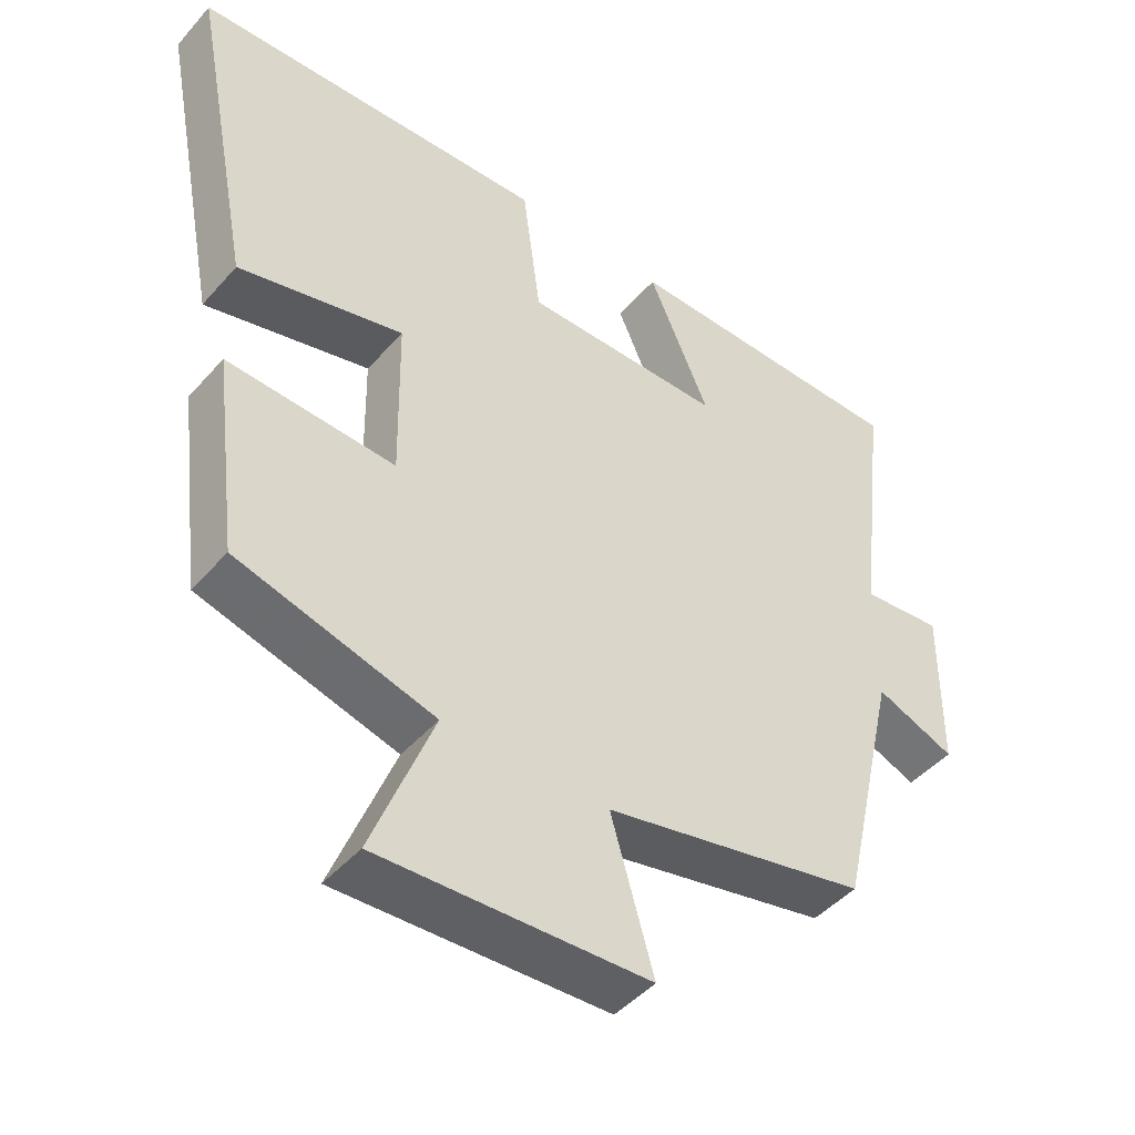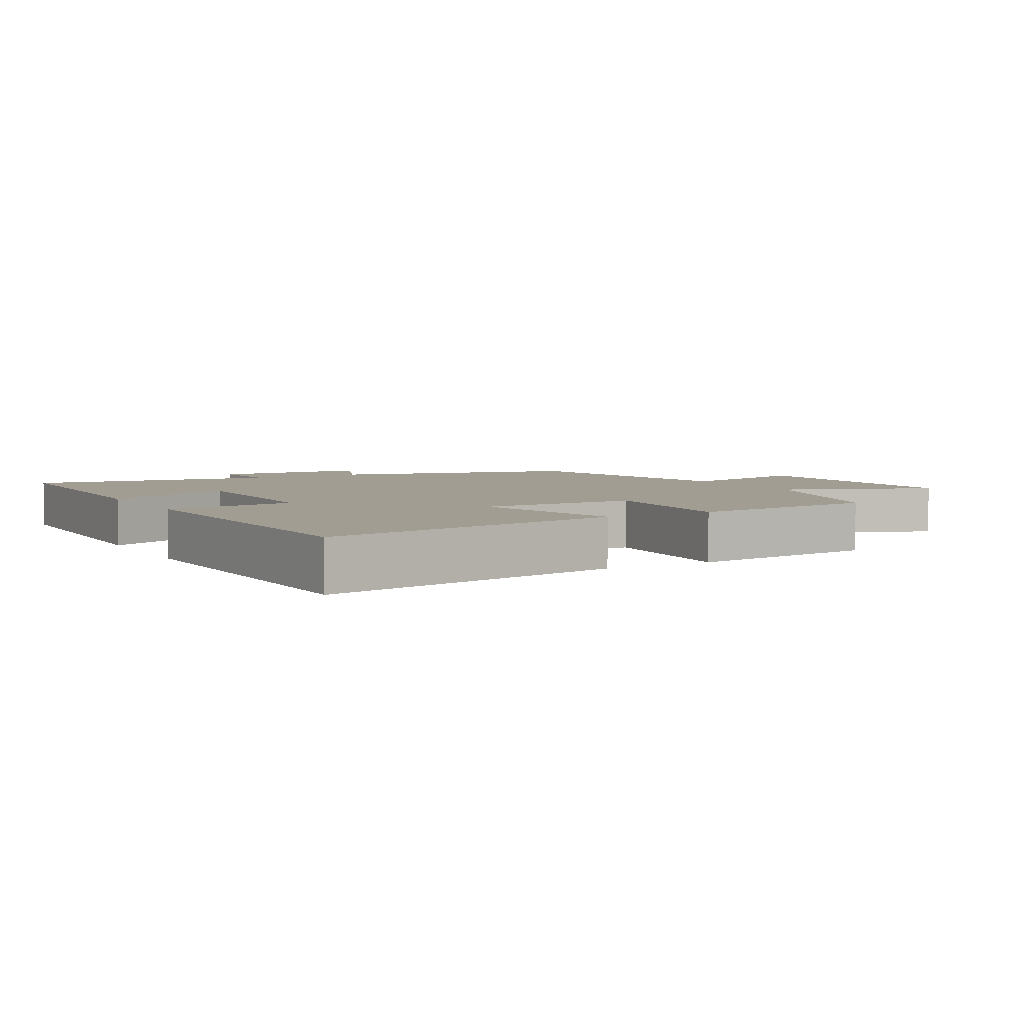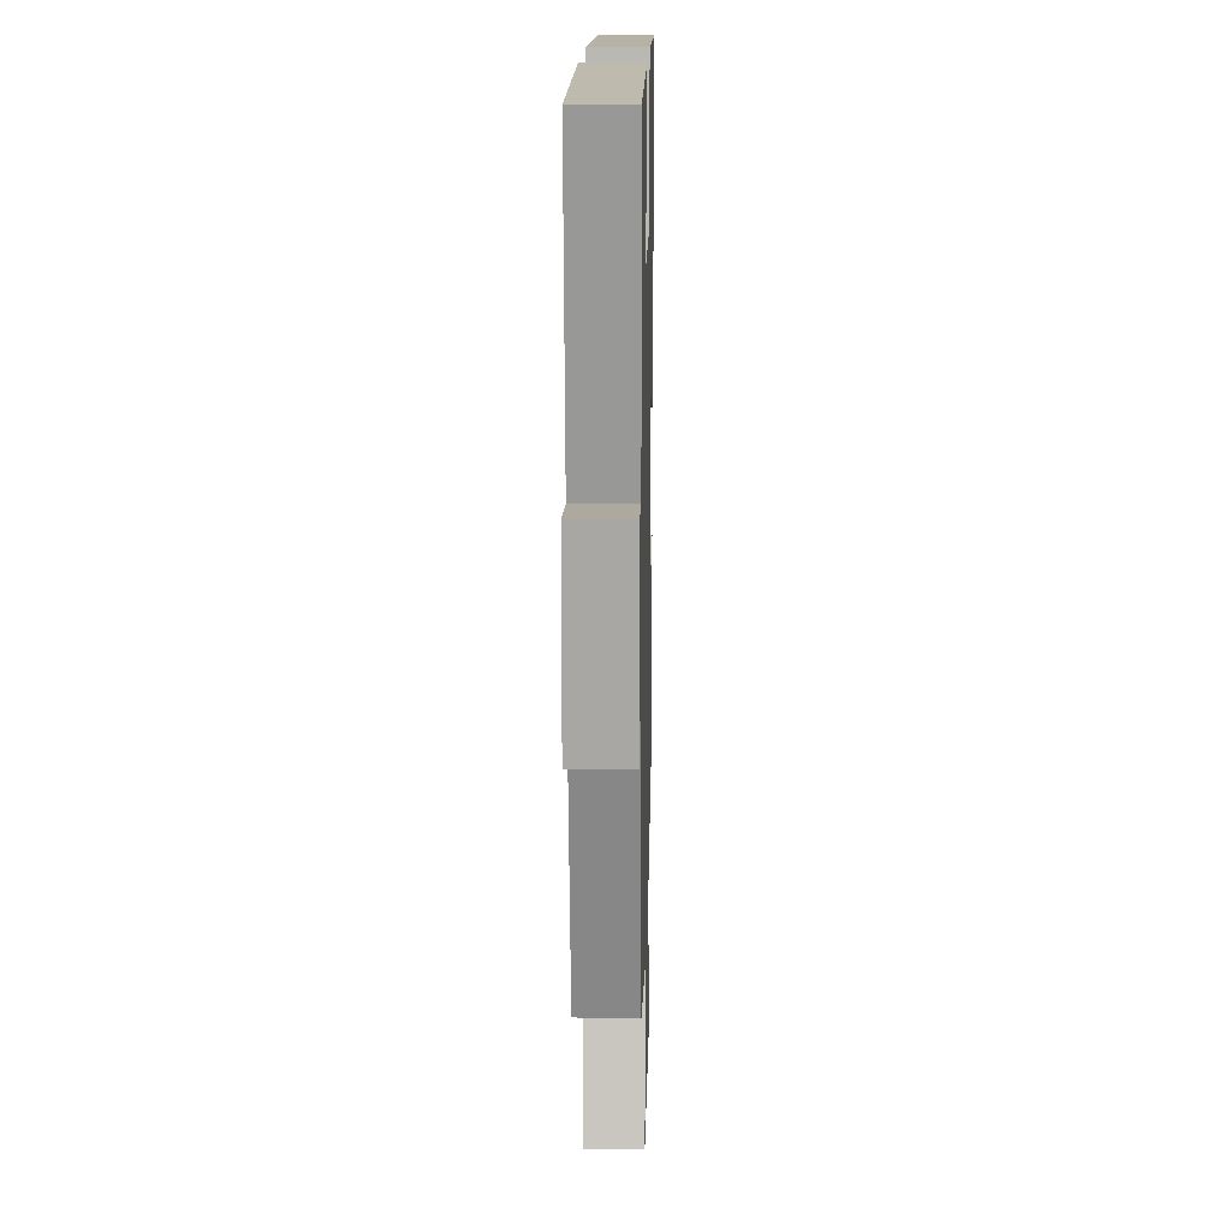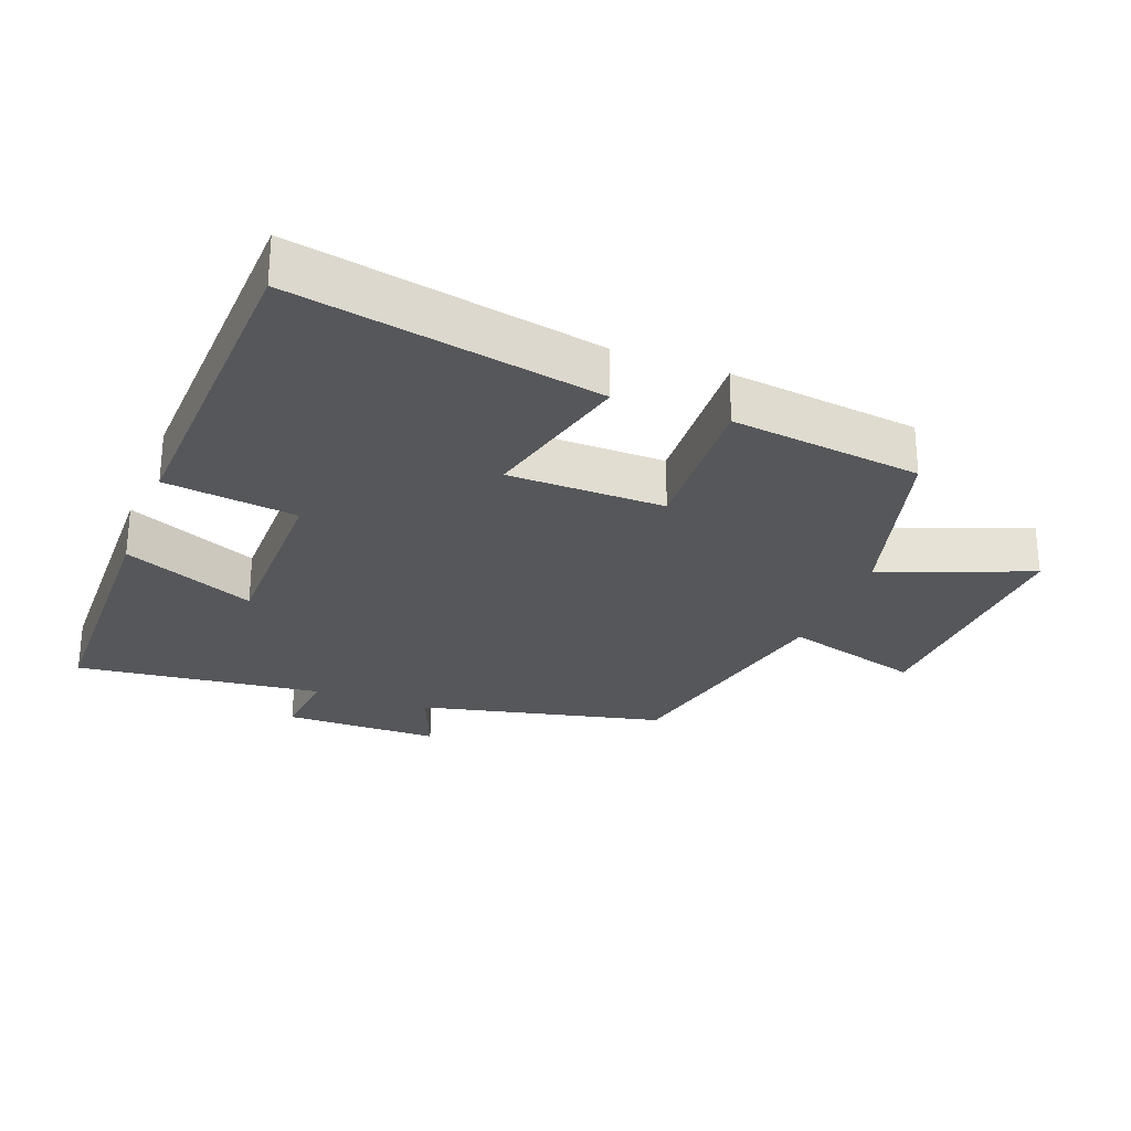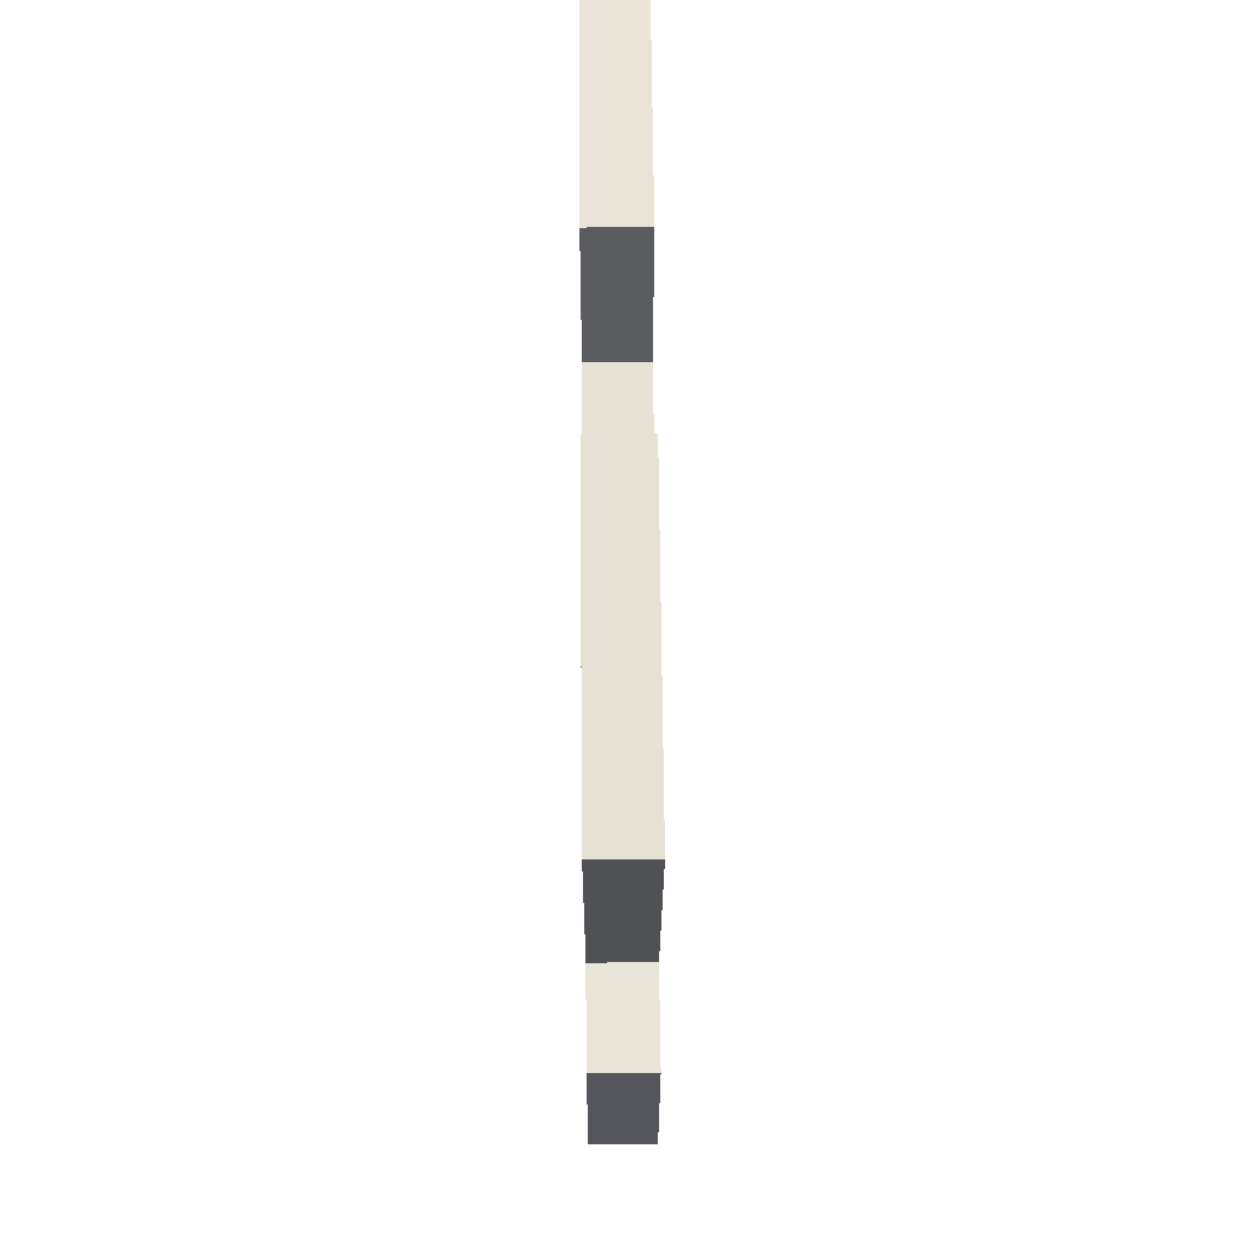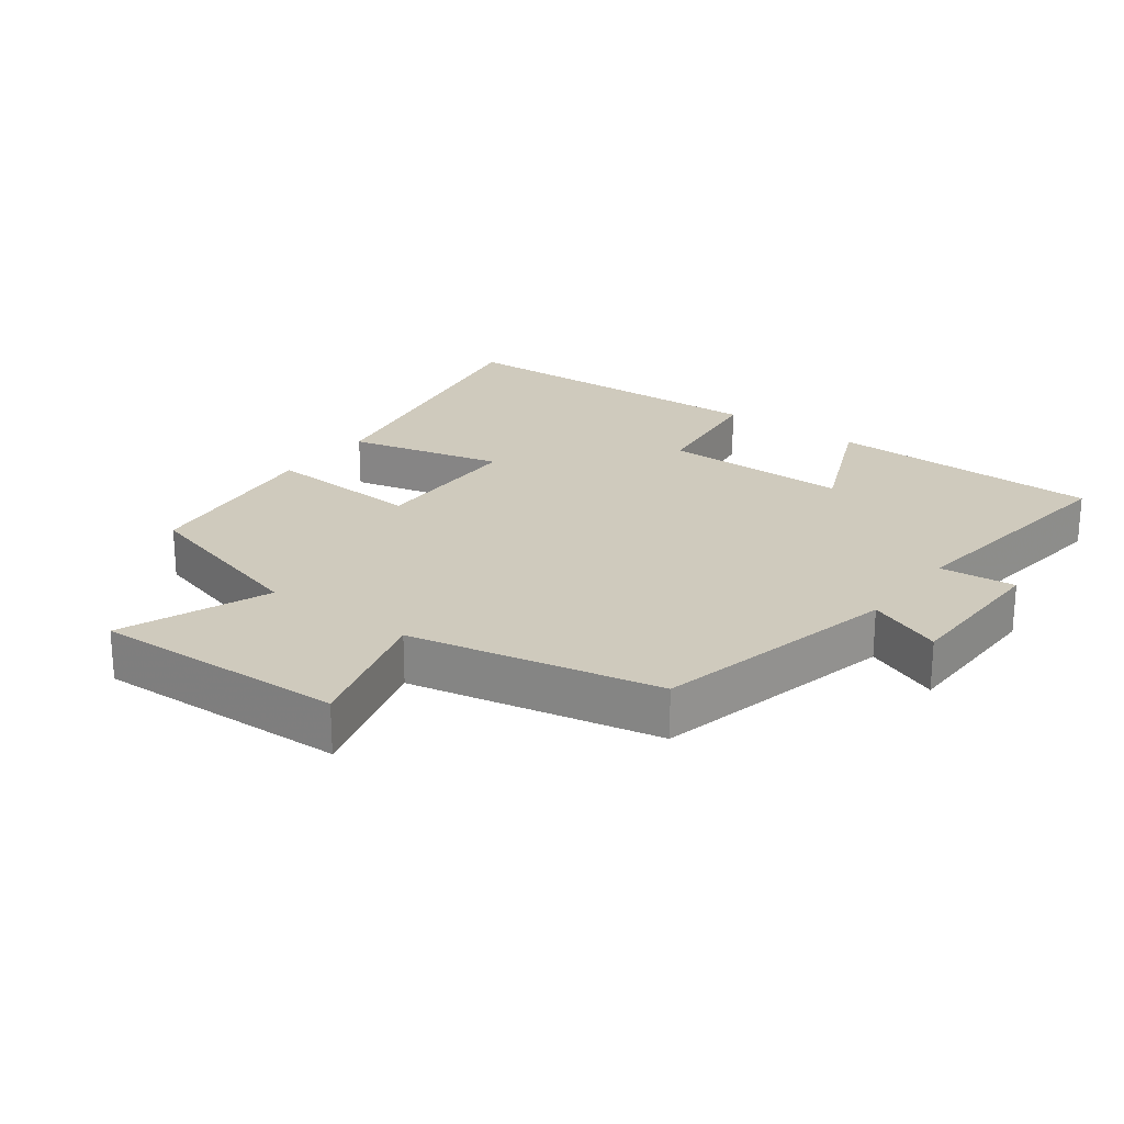
<metadata>
{"format":"obj","ext":"obj","renderer":"f3d","projection":"perspective","resolution":1024,"background":"white","views":[{"elev":-45.9,"azim":141.5,"up":"+Z"},{"elev":4.6,"azim":61.0,"up":"+Y"},{"elev":14.6,"azim":-88.7,"up":"+Z"},{"elev":-26.9,"azim":69.1,"up":"+Y"},{"elev":63.3,"azim":-90.5,"up":"+Z"},{"elev":22.9,"azim":-143.1,"up":"+Y"}]}
</metadata>
<code>
v -0.544 0.07 0.493
v -0.134 0.07 0.5
v -0.22 0.07 0.303
v 0.062 0.07 0.303
v 0.088 0.07 0.5
v 0.588 0.07 0.481
v 0.5 0.07 0.026
v 0.268 0.07 0.083
v 0.264 0.07 -0.151
v 0.5 0.07 -0.138
v 0.464 0.07 -0.423
v 0.188 0.07 -0.5
v 0.274 0.07 -0.722
v -0.104 0.07 -0.708
v -0.044 0.07 -0.5
v -0.416 0.07 -0.422
v -0.5 0.07 -0.055
v -0.612 0.07 -0.1
v -0.614 0.07 0.134
v -0.5 0.07 0.123
v -0.544 0 0.493
v -0.134 0 0.5
v -0.22 0 0.303
v 0.062 0 0.303
v 0.088 0 0.5
v 0.588 0 0.481
v 0.5 0 0.026
v 0.268 0 0.083
v 0.264 0 -0.151
v 0.5 0 -0.138
v 0.464 0 -0.423
v 0.188 0 -0.5
v 0.274 0 -0.722
v -0.104 0 -0.708
v -0.044 0 -0.5
v -0.416 0 -0.422
v -0.5 0 -0.055
v -0.612 0 -0.1
v -0.614 0 0.134
v -0.5 0 0.123
f 17 18 19 20
f 15 16 17 20
f 15 20 1
f 12 13 14 15
f 9 10 11 12
f 8 9 12 15
f 5 6 7 8
f 4 5 8
f 3 4 8 15
f 1 2 3
f 1 3 15
f 40 39 38 37
f 40 37 36 35
f 21 40 35
f 35 34 33 32
f 32 31 30 29
f 35 32 29 28
f 28 27 26 25
f 28 25 24
f 35 28 24 23
f 23 22 21
f 35 23 21
f 1 21 22 2
f 2 22 23 3
f 3 23 24 4
f 4 24 25 5
f 5 25 26 6
f 6 26 27 7
f 7 27 28 8
f 8 28 29 9
f 9 29 30 10
f 10 30 31 11
f 11 31 32 12
f 12 32 33 13
f 13 33 34 14
f 14 34 35 15
f 15 35 36 16
f 16 36 37 17
f 17 37 38 18
f 18 38 39 19
f 19 39 40 20
f 20 40 21 1

</code>
